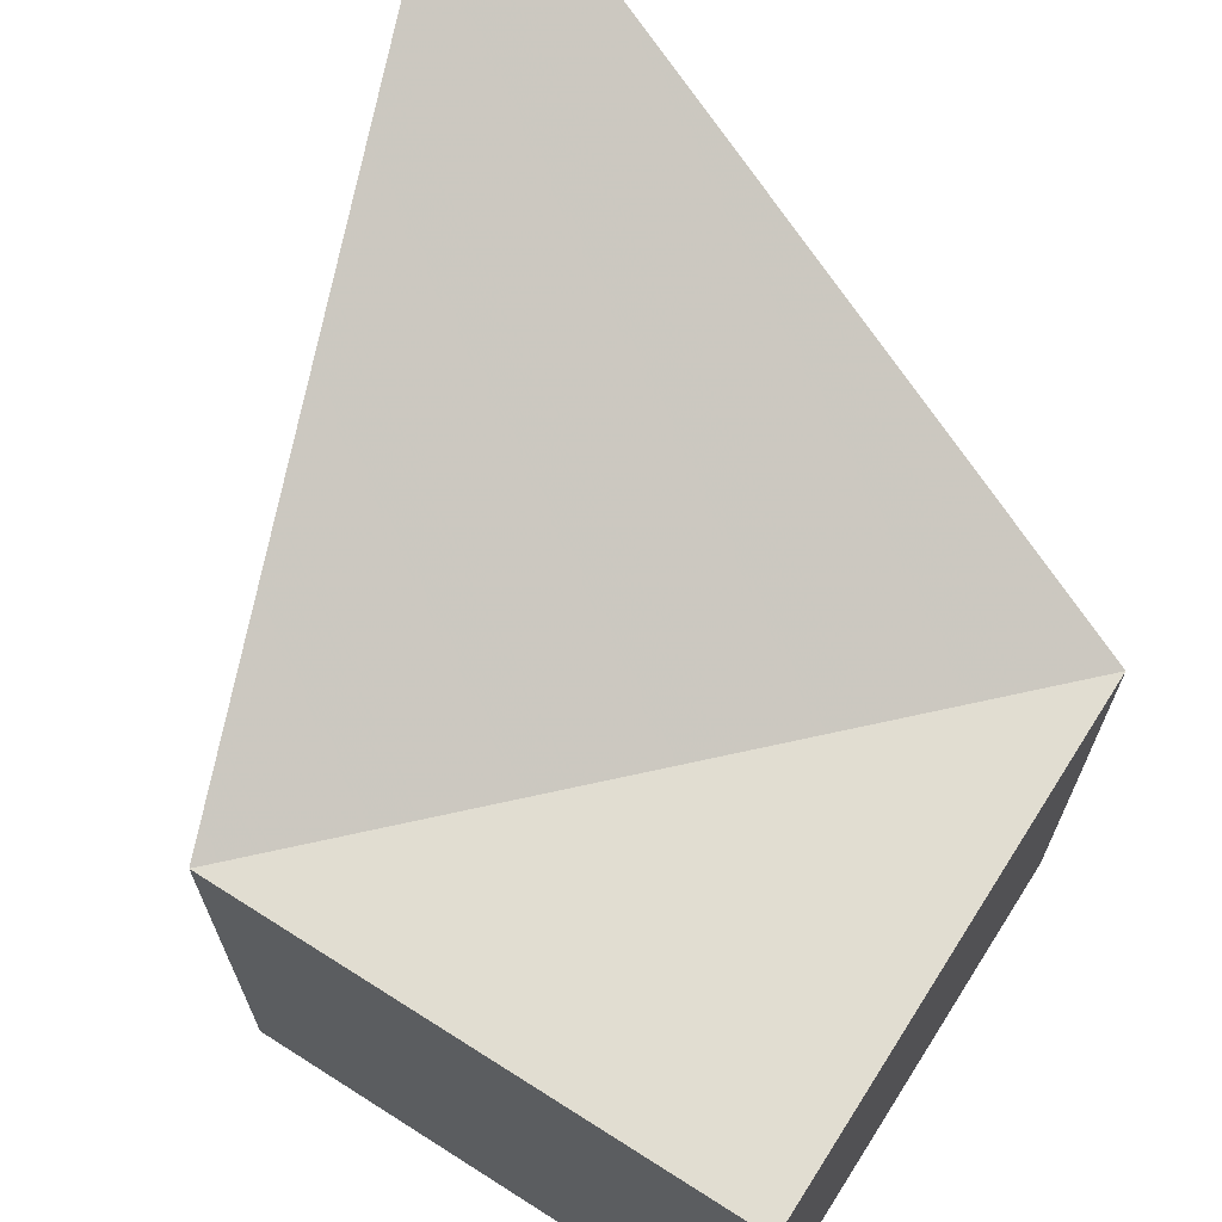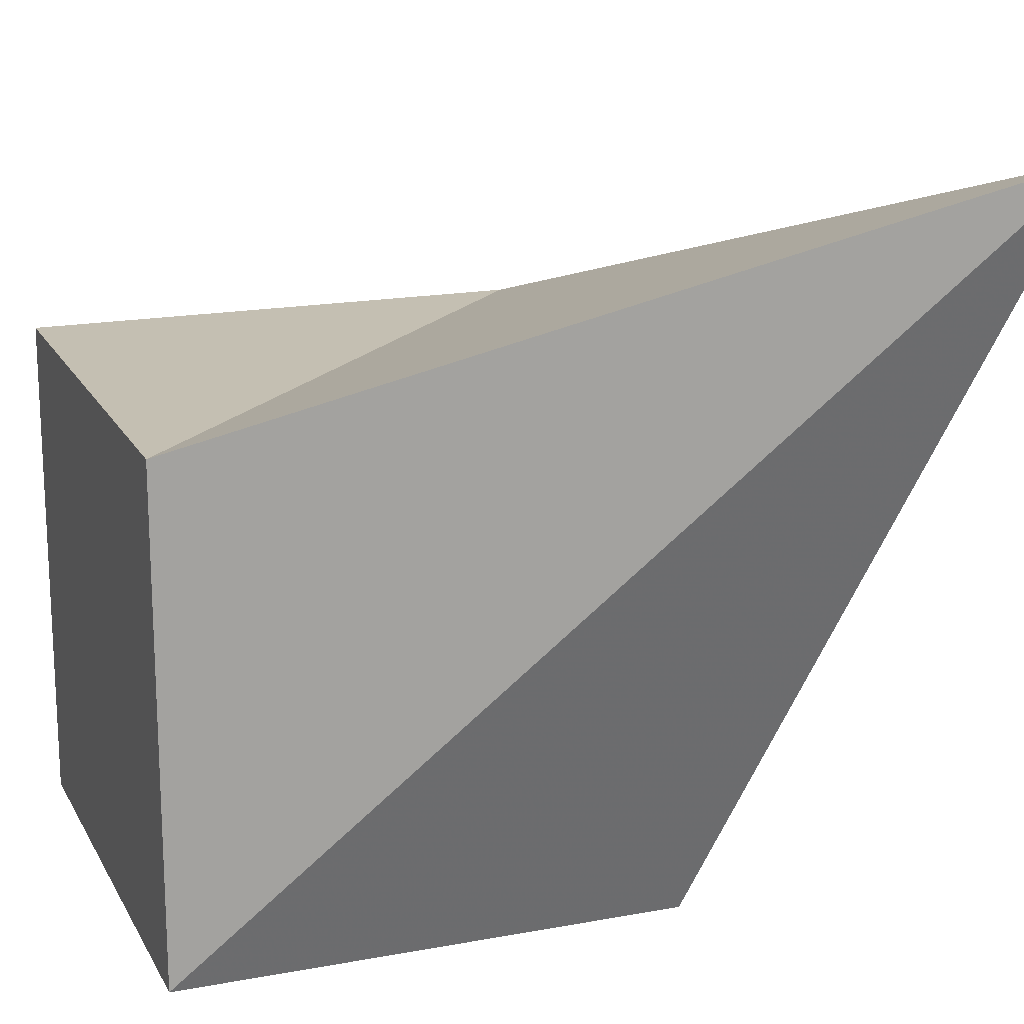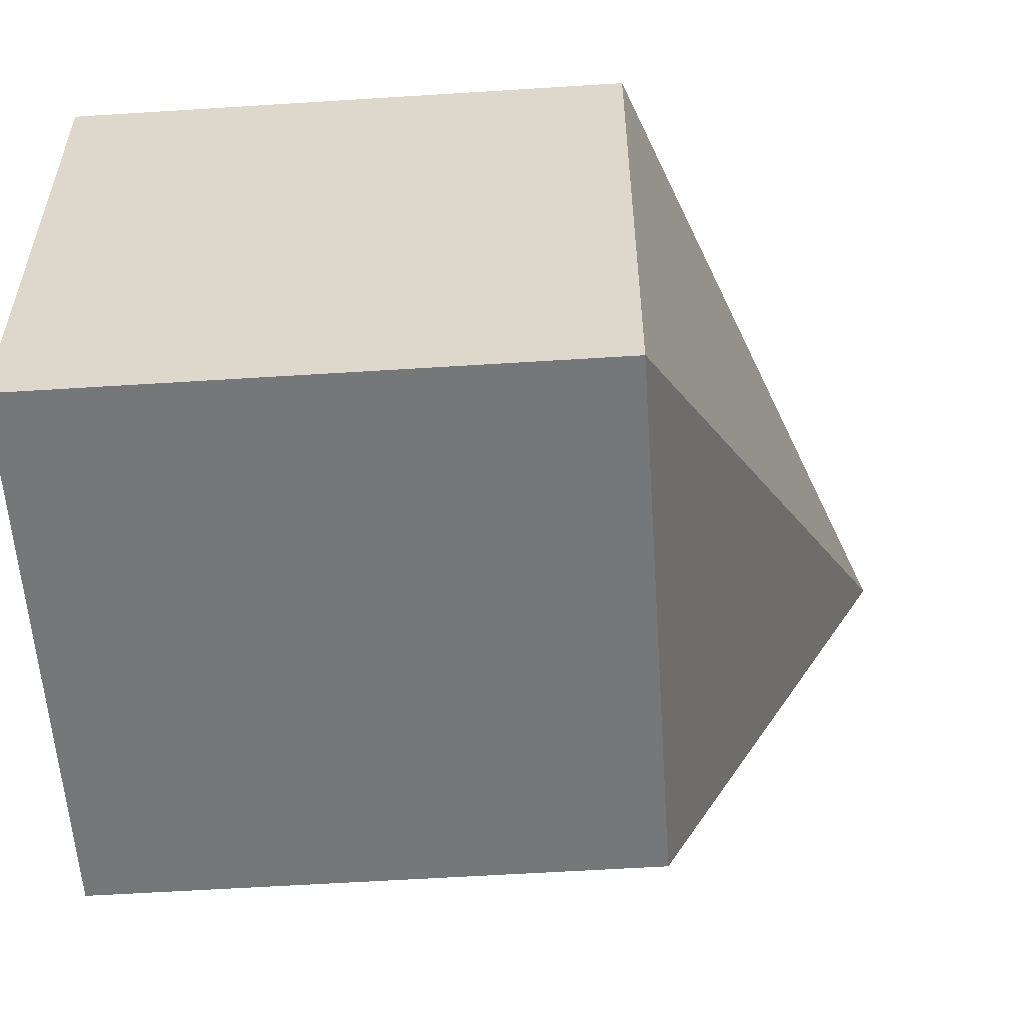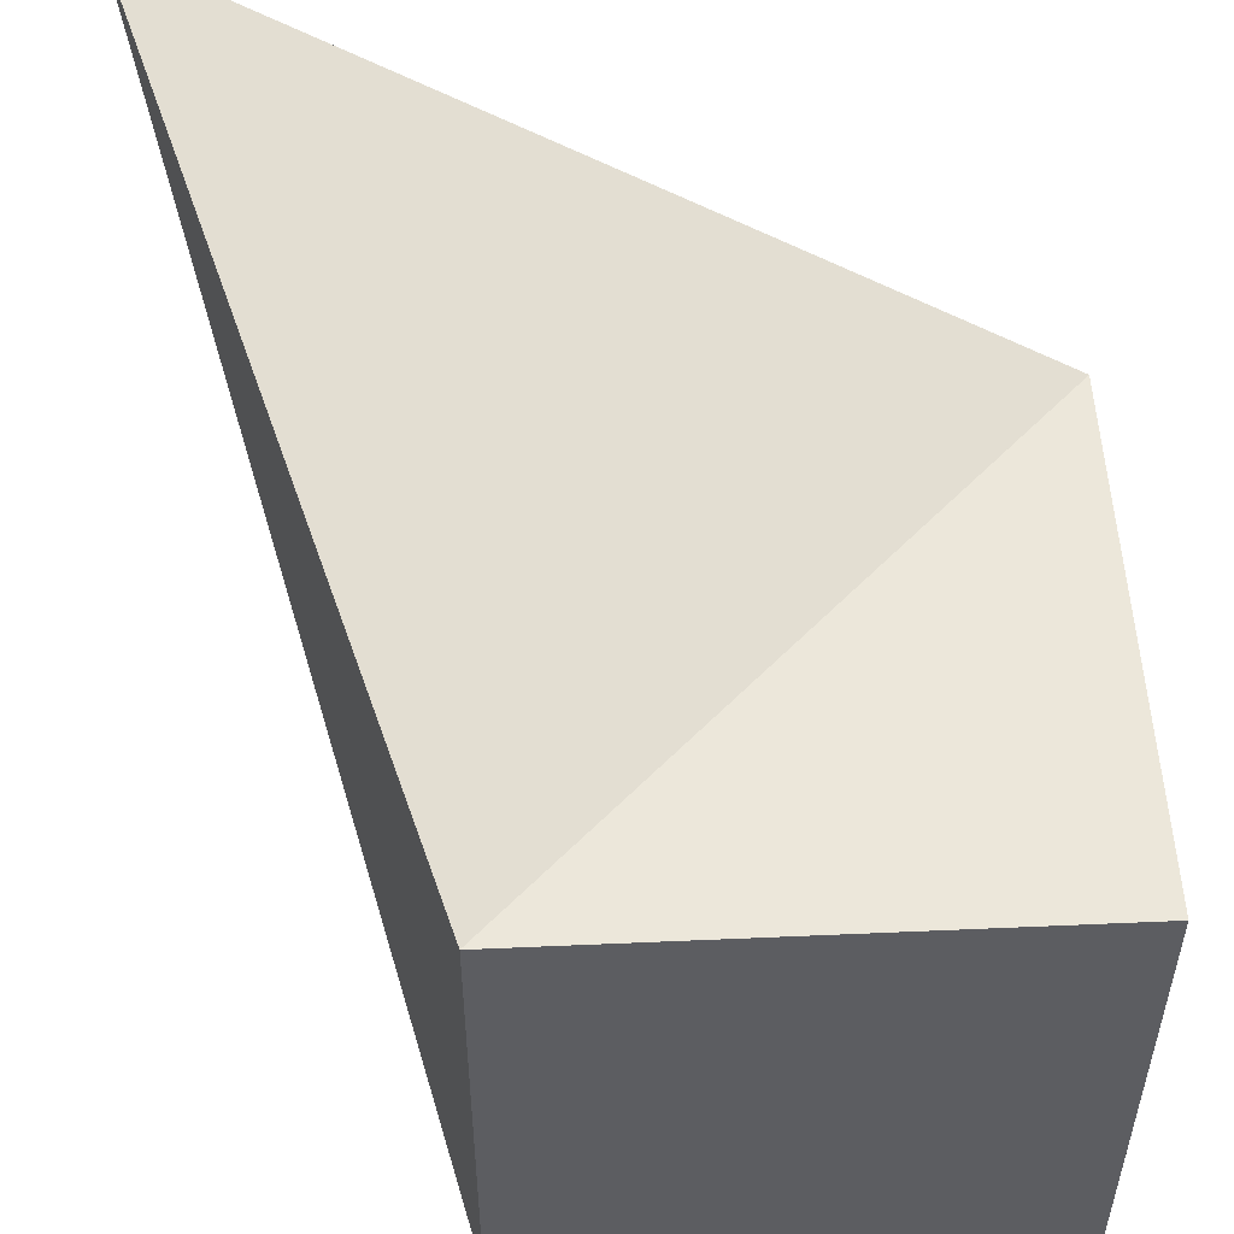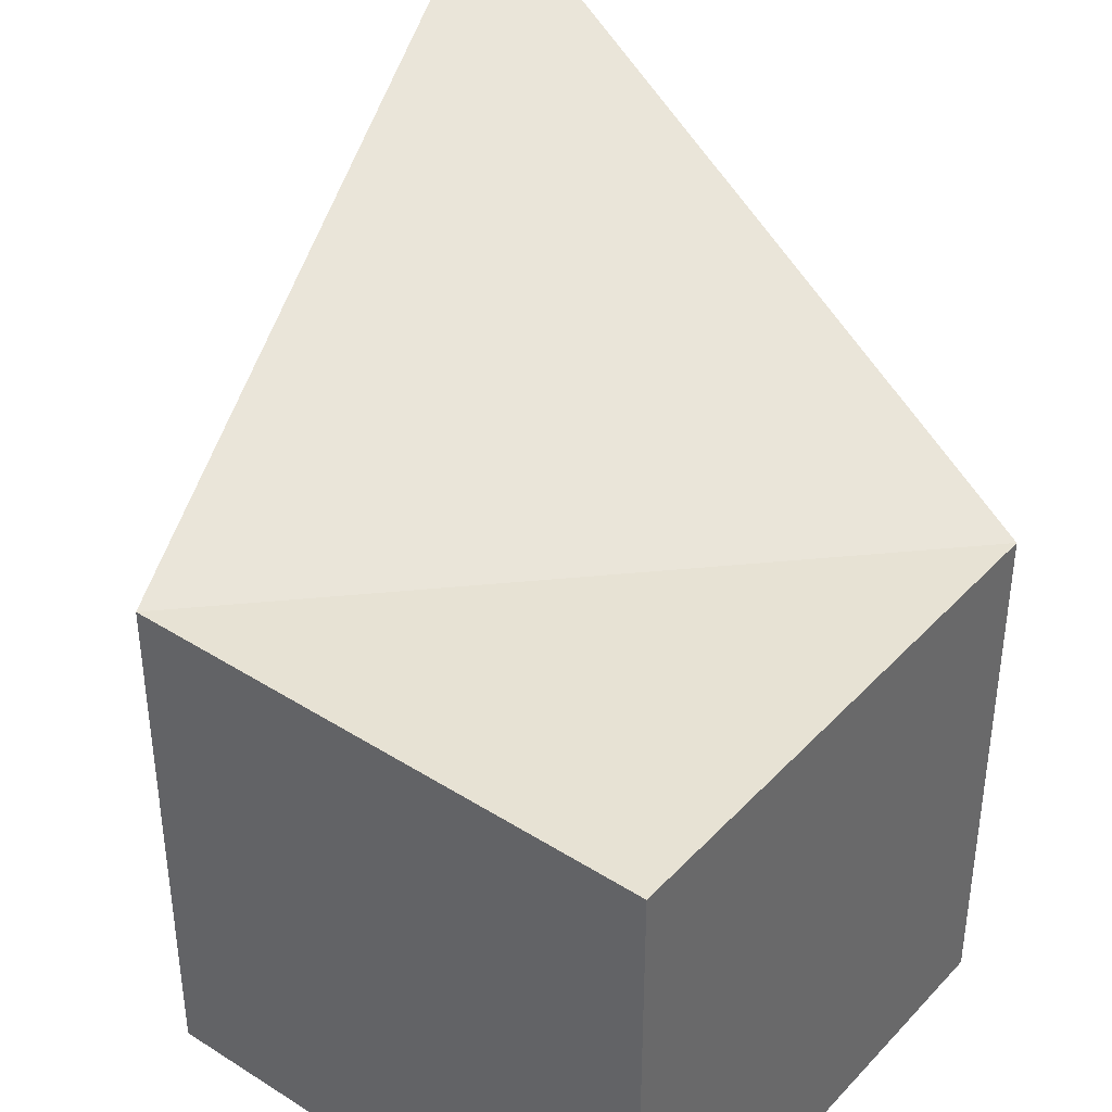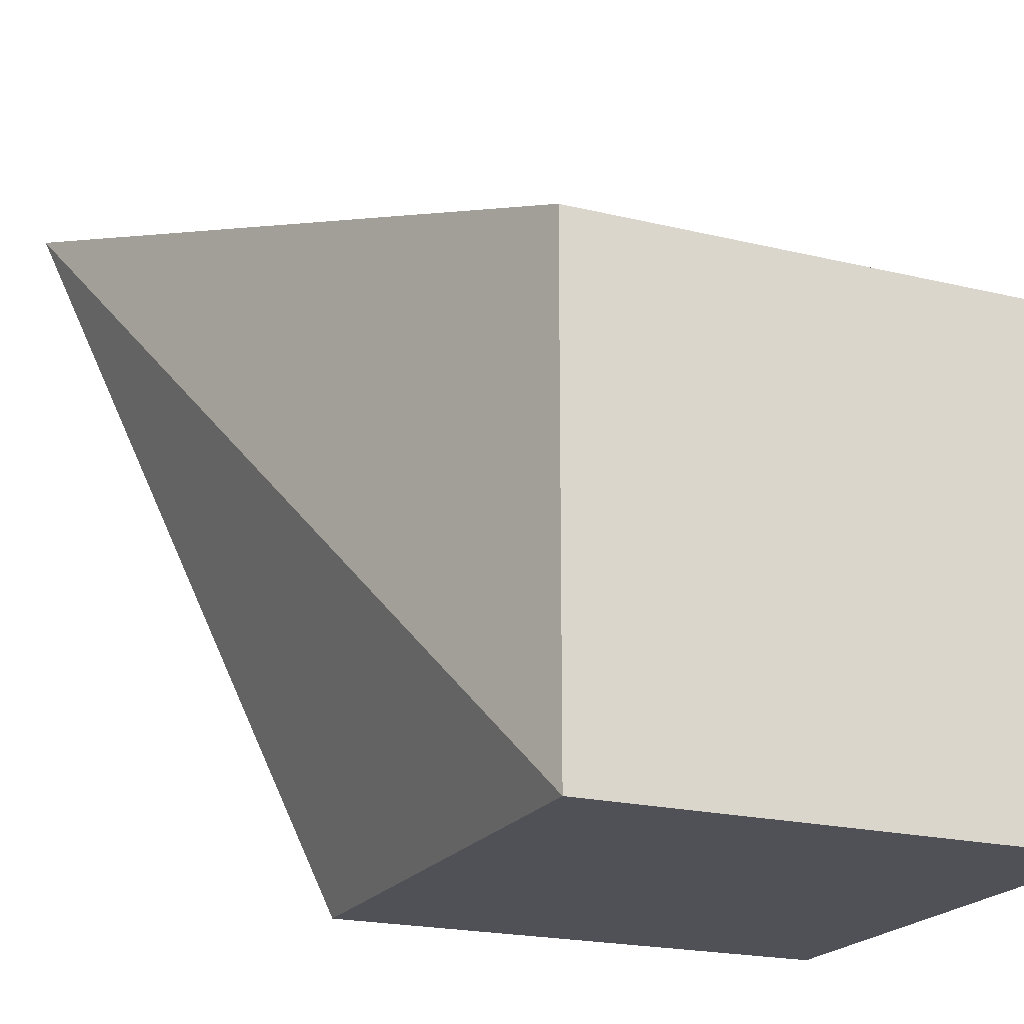
<metadata>
{"format":"obj","ext":"obj","renderer":"f3d","projection":"perspective","resolution":1024,"background":"white","views":[{"elev":68.9,"azim":-147.5,"up":"+Y"},{"elev":17.6,"azim":-20.3,"up":"+Y"},{"elev":-57.1,"azim":3.8,"up":"+Z"},{"elev":52.7,"azim":177.3,"up":"+Y"},{"elev":39.9,"azim":-141.9,"up":"+Y"},{"elev":-20.3,"azim":156.0,"up":"+Y"}]}
</metadata>
<code>
v 1   -1   -1
v 1   -1   1
v -1   -1   1
v -1   -1   -1
v 1   1   -1
v 2   2   2
v -1   1   1
v -1   1   -1
f 1 2 3
f 5 8 7
f 1 5 6
f 2 6 3
f 3 7 4
f 5 1 4
f 4 1 3
f 6 5 7
f 2 1 6
f 6 7 3
f 7 8 4
f 8 5 4

</code>
